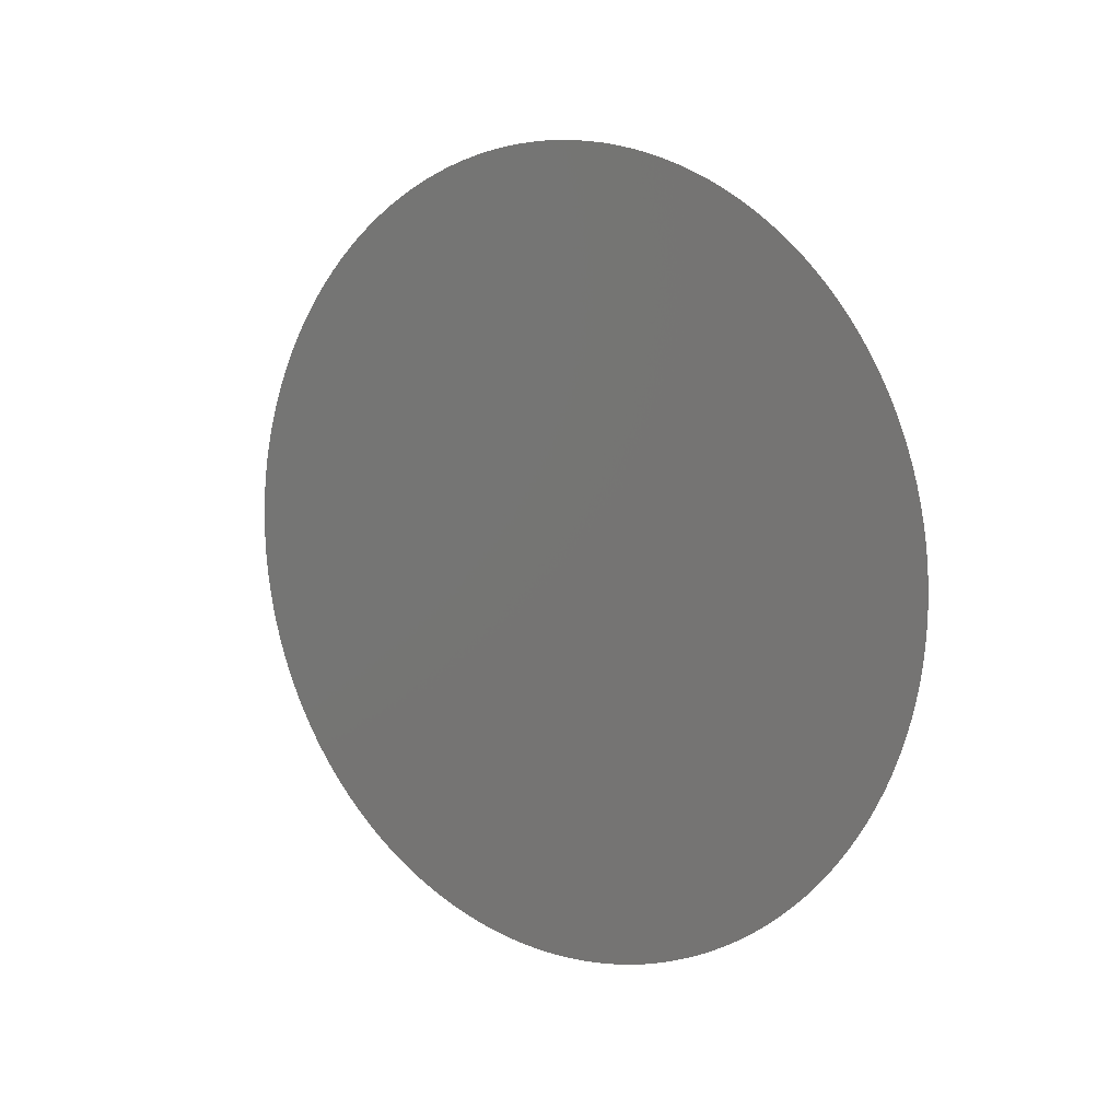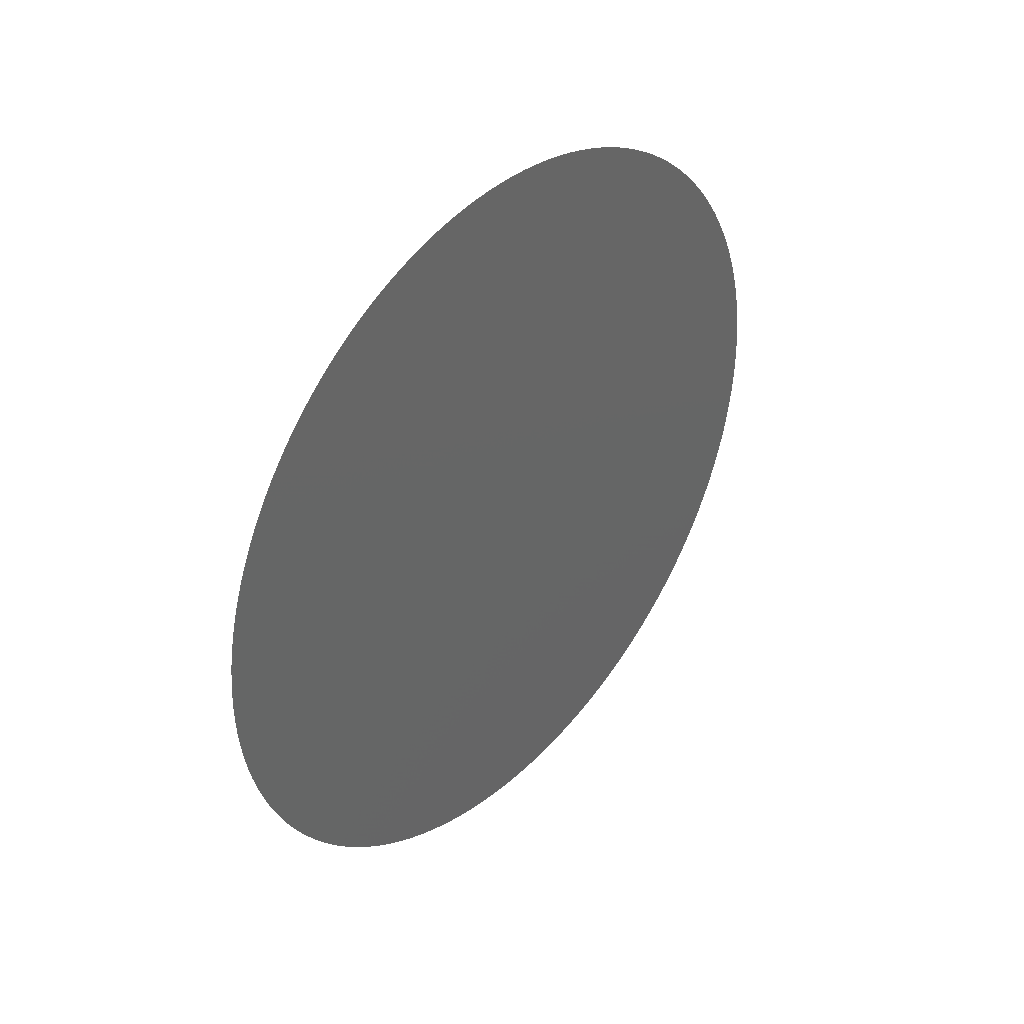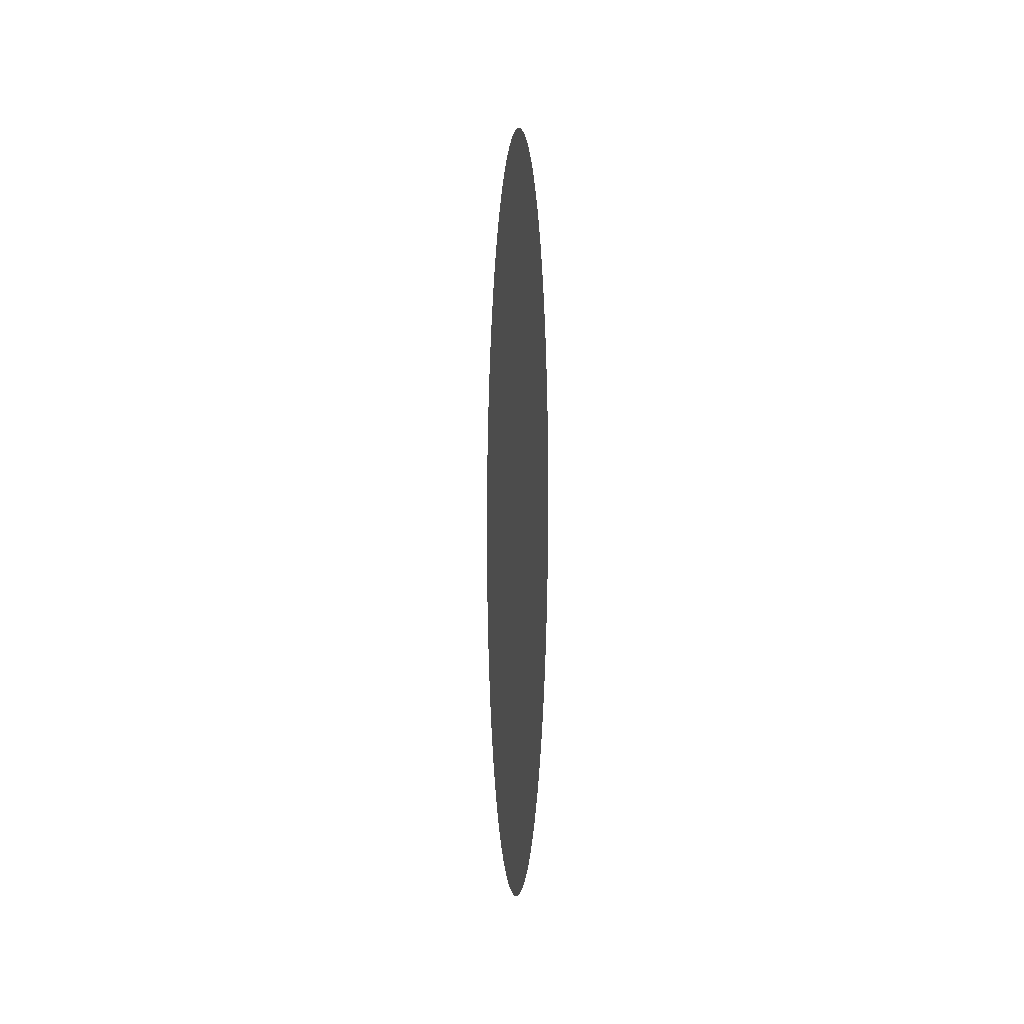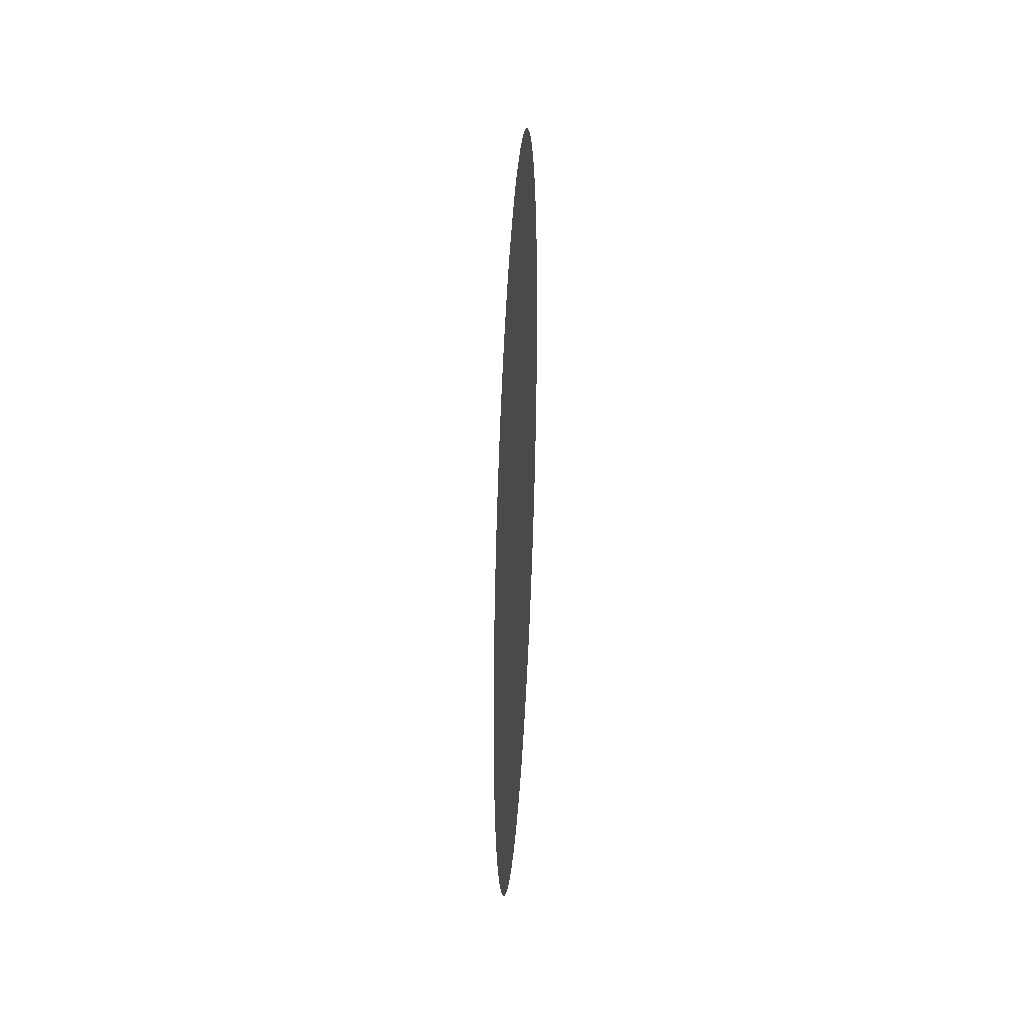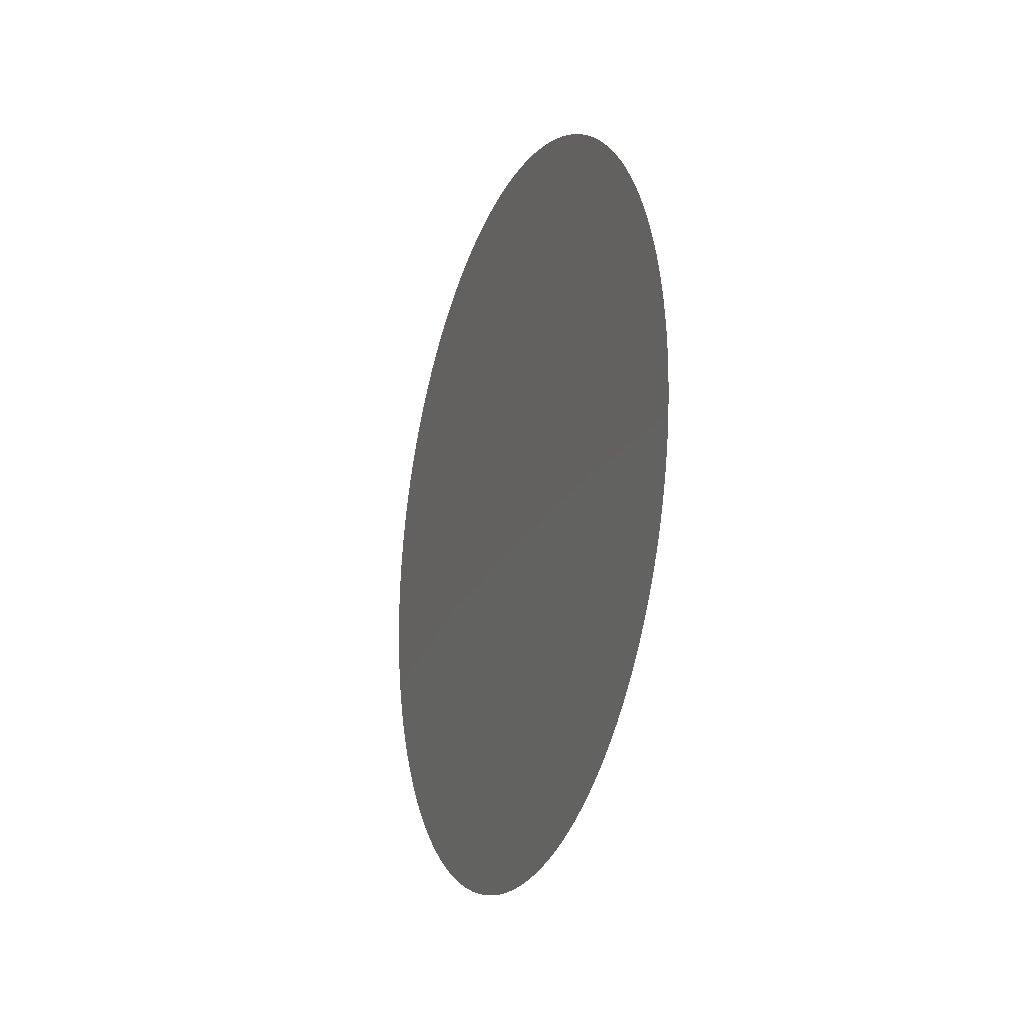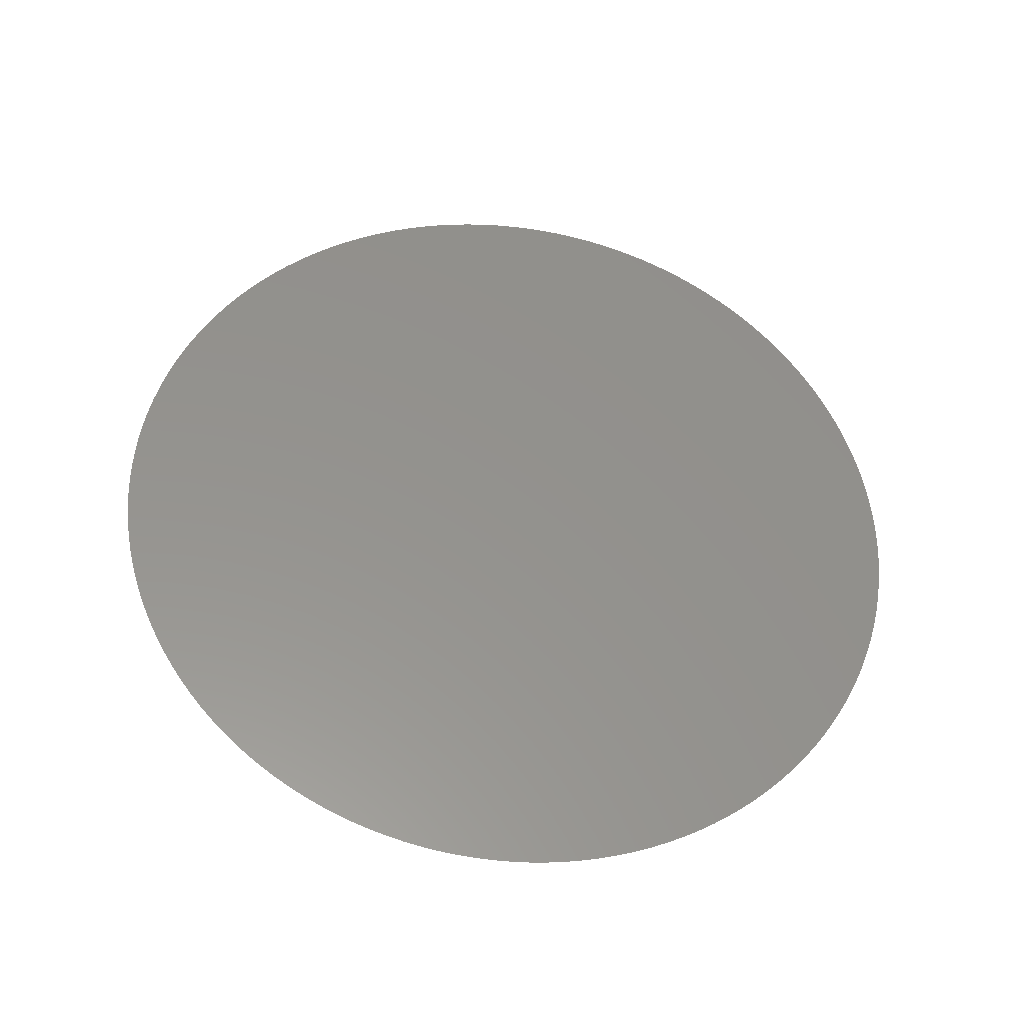
<metadata>
{"format":"stl","ext":"stl","renderer":"f3d","projection":"perspective","resolution":1024,"background":"white","views":[{"elev":9.4,"azim":-52.5,"up":"+Z"},{"elev":38.0,"azim":-138.9,"up":"+Z"},{"elev":-2.6,"azim":-4.5,"up":"+Y"},{"elev":-32.9,"azim":176.8,"up":"+Y"},{"elev":-20.2,"azim":-20.3,"up":"+Y"},{"elev":-33.7,"azim":81.4,"up":"+Y"}]}
</metadata>
<code>
# stl→obj: 145 verts, 144 faces
v 0.001 -4.358e-05 -0.0004981
v 0.001 -2.181e-05 -0.0004995
v 0.001 0 0
v 0.001 0 -0.0005
v 0.001 2.181e-05 -0.0004995
v 0.001 -0.0001082 -0.0004881
v 0.001 -8.682e-05 -0.0004924
v 0.001 -6.526e-05 -0.0004957
v 0.001 -0.000171 -0.0004698
v 0.001 -0.0001504 -0.0004769
v 0.001 -0.0001294 -0.000483
v 0.001 -0.0002309 -0.0004435
v 0.001 -0.0002113 -0.0004532
v 0.001 -0.0001913 -0.0004619
v 0.001 -0.0002868 -0.0004096
v 0.001 -0.0002686 -0.0004217
v 0.001 -0.00025 -0.000433
v 0.001 -0.0003378 -0.0003686
v 0.001 -0.0003214 -0.000383
v 0.001 -0.0003044 -0.0003967
v 0.001 -0.000383 -0.0003214
v 0.001 -0.0003686 -0.0003378
v 0.001 -0.0003536 -0.0003536
v 0.001 -0.0004217 -0.0002686
v 0.001 -0.0004096 -0.0002868
v 0.001 -0.0003967 -0.0003044
v 0.001 -0.0004532 -0.0002113
v 0.001 -0.0004435 -0.0002309
v 0.001 -0.000433 -0.00025
v 0.001 -0.0004769 -0.0001504
v 0.001 -0.0004698 -0.000171
v 0.001 -0.0004619 -0.0001913
v 0.001 -0.0004924 -8.682e-05
v 0.001 -0.0004881 -0.0001082
v 0.001 -0.000483 -0.0001294
v 0.001 -0.0004995 -2.181e-05
v 0.001 -0.0004981 -4.358e-05
v 0.001 -0.0004957 -6.526e-05
v 0.001 -0.0004981 4.358e-05
v 0.001 -0.0004995 2.181e-05
v 0.001 -0.0005 1.626e-19
v 0.001 -0.0004881 0.0001082
v 0.001 -0.0004924 8.682e-05
v 0.001 -0.0004957 6.526e-05
v 0.001 -0.0004698 0.000171
v 0.001 -0.0004769 0.0001504
v 0.001 -0.000483 0.0001294
v 0.001 -0.0004435 0.0002309
v 0.001 -0.0004532 0.0002113
v 0.001 -0.0004619 0.0001913
v 0.001 -0.0004096 0.0002868
v 0.001 -0.0004217 0.0002686
v 0.001 -0.000433 0.00025
v 0.001 -0.0003686 0.0003378
v 0.001 -0.000383 0.0003214
v 0.001 -0.0003967 0.0003044
v 0.001 -0.0003214 0.000383
v 0.001 -0.0003378 0.0003686
v 0.001 -0.0003536 0.0003536
v 0.001 -0.0002686 0.0004217
v 0.001 -0.0002868 0.0004096
v 0.001 -0.0003044 0.0003967
v 0.001 -0.0002113 0.0004532
v 0.001 -0.0002309 0.0004435
v 0.001 -0.00025 0.000433
v 0.001 -0.0001504 0.0004769
v 0.001 -0.000171 0.0004698
v 0.001 -0.0001913 0.0004619
v 0.001 -8.682e-05 0.0004924
v 0.001 -0.0001082 0.0004881
v 0.001 -0.0001294 0.000483
v 0.001 -2.181e-05 0.0004995
v 0.001 -4.358e-05 0.0004981
v 0.001 -6.526e-05 0.0004957
v 0.001 4.358e-05 0.0004981
v 0.001 2.181e-05 0.0004995
v 0.001 1.457e-19 0.0005
v 0.001 0.0001082 0.0004881
v 0.001 8.682e-05 0.0004924
v 0.001 6.526e-05 0.0004957
v 0.001 0.000171 0.0004698
v 0.001 0.0001504 0.0004769
v 0.001 0.0001294 0.000483
v 0.001 0.0002309 0.0004435
v 0.001 0.0002113 0.0004532
v 0.001 0.0001913 0.0004619
v 0.001 0.0002868 0.0004096
v 0.001 0.0002686 0.0004217
v 0.001 0.00025 0.000433
v 0.001 0.0003378 0.0003686
v 0.001 0.0003214 0.000383
v 0.001 0.0003044 0.0003967
v 0.001 0.000383 0.0003214
v 0.001 0.0003686 0.0003378
v 0.001 0.0003536 0.0003536
v 0.001 0.0004217 0.0002686
v 0.001 0.0004096 0.0002868
v 0.001 0.0003967 0.0003044
v 0.001 0.0004532 0.0002113
v 0.001 0.0004435 0.0002309
v 0.001 0.000433 0.00025
v 0.001 0.0004769 0.0001504
v 0.001 0.0004698 0.000171
v 0.001 0.0004619 0.0001913
v 0.001 0.0004924 8.682e-05
v 0.001 0.0004881 0.0001082
v 0.001 0.000483 0.0001294
v 0.001 0.0004995 2.181e-05
v 0.001 0.0004981 4.358e-05
v 0.001 0.0004957 6.526e-05
v 0.001 0.0004981 -4.358e-05
v 0.001 0.0004995 -2.181e-05
v 0.001 0.0005 0
v 0.001 0.0004881 -0.0001082
v 0.001 0.0004924 -8.682e-05
v 0.001 0.0004957 -6.526e-05
v 0.001 0.0004698 -0.000171
v 0.001 0.0004769 -0.0001504
v 0.001 0.000483 -0.0001294
v 0.001 0.0004435 -0.0002309
v 0.001 0.0004532 -0.0002113
v 0.001 0.0004619 -0.0001913
v 0.001 0.0004096 -0.0002868
v 0.001 0.0004217 -0.0002686
v 0.001 0.000433 -0.00025
v 0.001 0.0003686 -0.0003378
v 0.001 0.000383 -0.0003214
v 0.001 0.0003967 -0.0003044
v 0.001 0.0003214 -0.000383
v 0.001 0.0003378 -0.0003686
v 0.001 0.0003536 -0.0003536
v 0.001 0.0002686 -0.0004217
v 0.001 0.0002868 -0.0004096
v 0.001 0.0003044 -0.0003967
v 0.001 0.0002113 -0.0004532
v 0.001 0.0002309 -0.0004435
v 0.001 0.00025 -0.000433
v 0.001 0.0001504 -0.0004769
v 0.001 0.000171 -0.0004698
v 0.001 0.0001913 -0.0004619
v 0.001 8.682e-05 -0.0004924
v 0.001 0.0001082 -0.0004881
v 0.001 0.0001294 -0.000483
v 0.001 4.358e-05 -0.0004981
v 0.001 6.526e-05 -0.0004957
f 1 2 3
f 2 4 3
f 3 4 5
f 6 7 3
f 7 8 3
f 3 8 1
f 9 10 3
f 10 11 3
f 3 11 6
f 12 13 3
f 13 14 3
f 3 14 9
f 15 16 3
f 16 17 3
f 3 17 12
f 18 19 3
f 19 20 3
f 3 20 15
f 21 22 3
f 22 23 3
f 3 23 18
f 24 25 3
f 25 26 3
f 3 26 21
f 27 28 3
f 28 29 3
f 3 29 24
f 30 31 3
f 31 32 3
f 3 32 27
f 33 34 3
f 34 35 3
f 3 35 30
f 36 37 3
f 37 38 3
f 3 38 33
f 39 40 3
f 40 41 3
f 3 41 36
f 42 43 3
f 43 44 3
f 3 44 39
f 45 46 3
f 46 47 3
f 3 47 42
f 48 49 3
f 49 50 3
f 3 50 45
f 51 52 3
f 52 53 3
f 3 53 48
f 54 55 3
f 55 56 3
f 3 56 51
f 57 58 3
f 58 59 3
f 3 59 54
f 60 61 3
f 61 62 3
f 3 62 57
f 63 64 3
f 64 65 3
f 3 65 60
f 66 67 3
f 67 68 3
f 3 68 63
f 69 70 3
f 70 71 3
f 3 71 66
f 72 73 3
f 73 74 3
f 3 74 69
f 75 76 3
f 76 77 3
f 3 77 72
f 78 79 3
f 79 80 3
f 3 80 75
f 81 82 3
f 82 83 3
f 3 83 78
f 84 85 3
f 85 86 3
f 3 86 81
f 87 88 3
f 88 89 3
f 3 89 84
f 90 91 3
f 91 92 3
f 3 92 87
f 93 94 3
f 94 95 3
f 3 95 90
f 96 97 3
f 97 98 3
f 3 98 93
f 99 100 3
f 100 101 3
f 3 101 96
f 102 103 3
f 103 104 3
f 3 104 99
f 105 106 3
f 106 107 3
f 3 107 102
f 108 109 3
f 109 110 3
f 3 110 105
f 111 112 3
f 112 113 3
f 3 113 108
f 114 115 3
f 115 116 3
f 3 116 111
f 117 118 3
f 118 119 3
f 3 119 114
f 120 121 3
f 121 122 3
f 3 122 117
f 123 124 3
f 124 125 3
f 3 125 120
f 126 127 3
f 127 128 3
f 3 128 123
f 129 130 3
f 130 131 3
f 3 131 126
f 132 133 3
f 133 134 3
f 3 134 129
f 135 136 3
f 136 137 3
f 3 137 132
f 138 139 3
f 139 140 3
f 3 140 135
f 141 142 3
f 142 143 3
f 3 143 138
f 5 144 3
f 144 145 3
f 3 145 141

</code>
